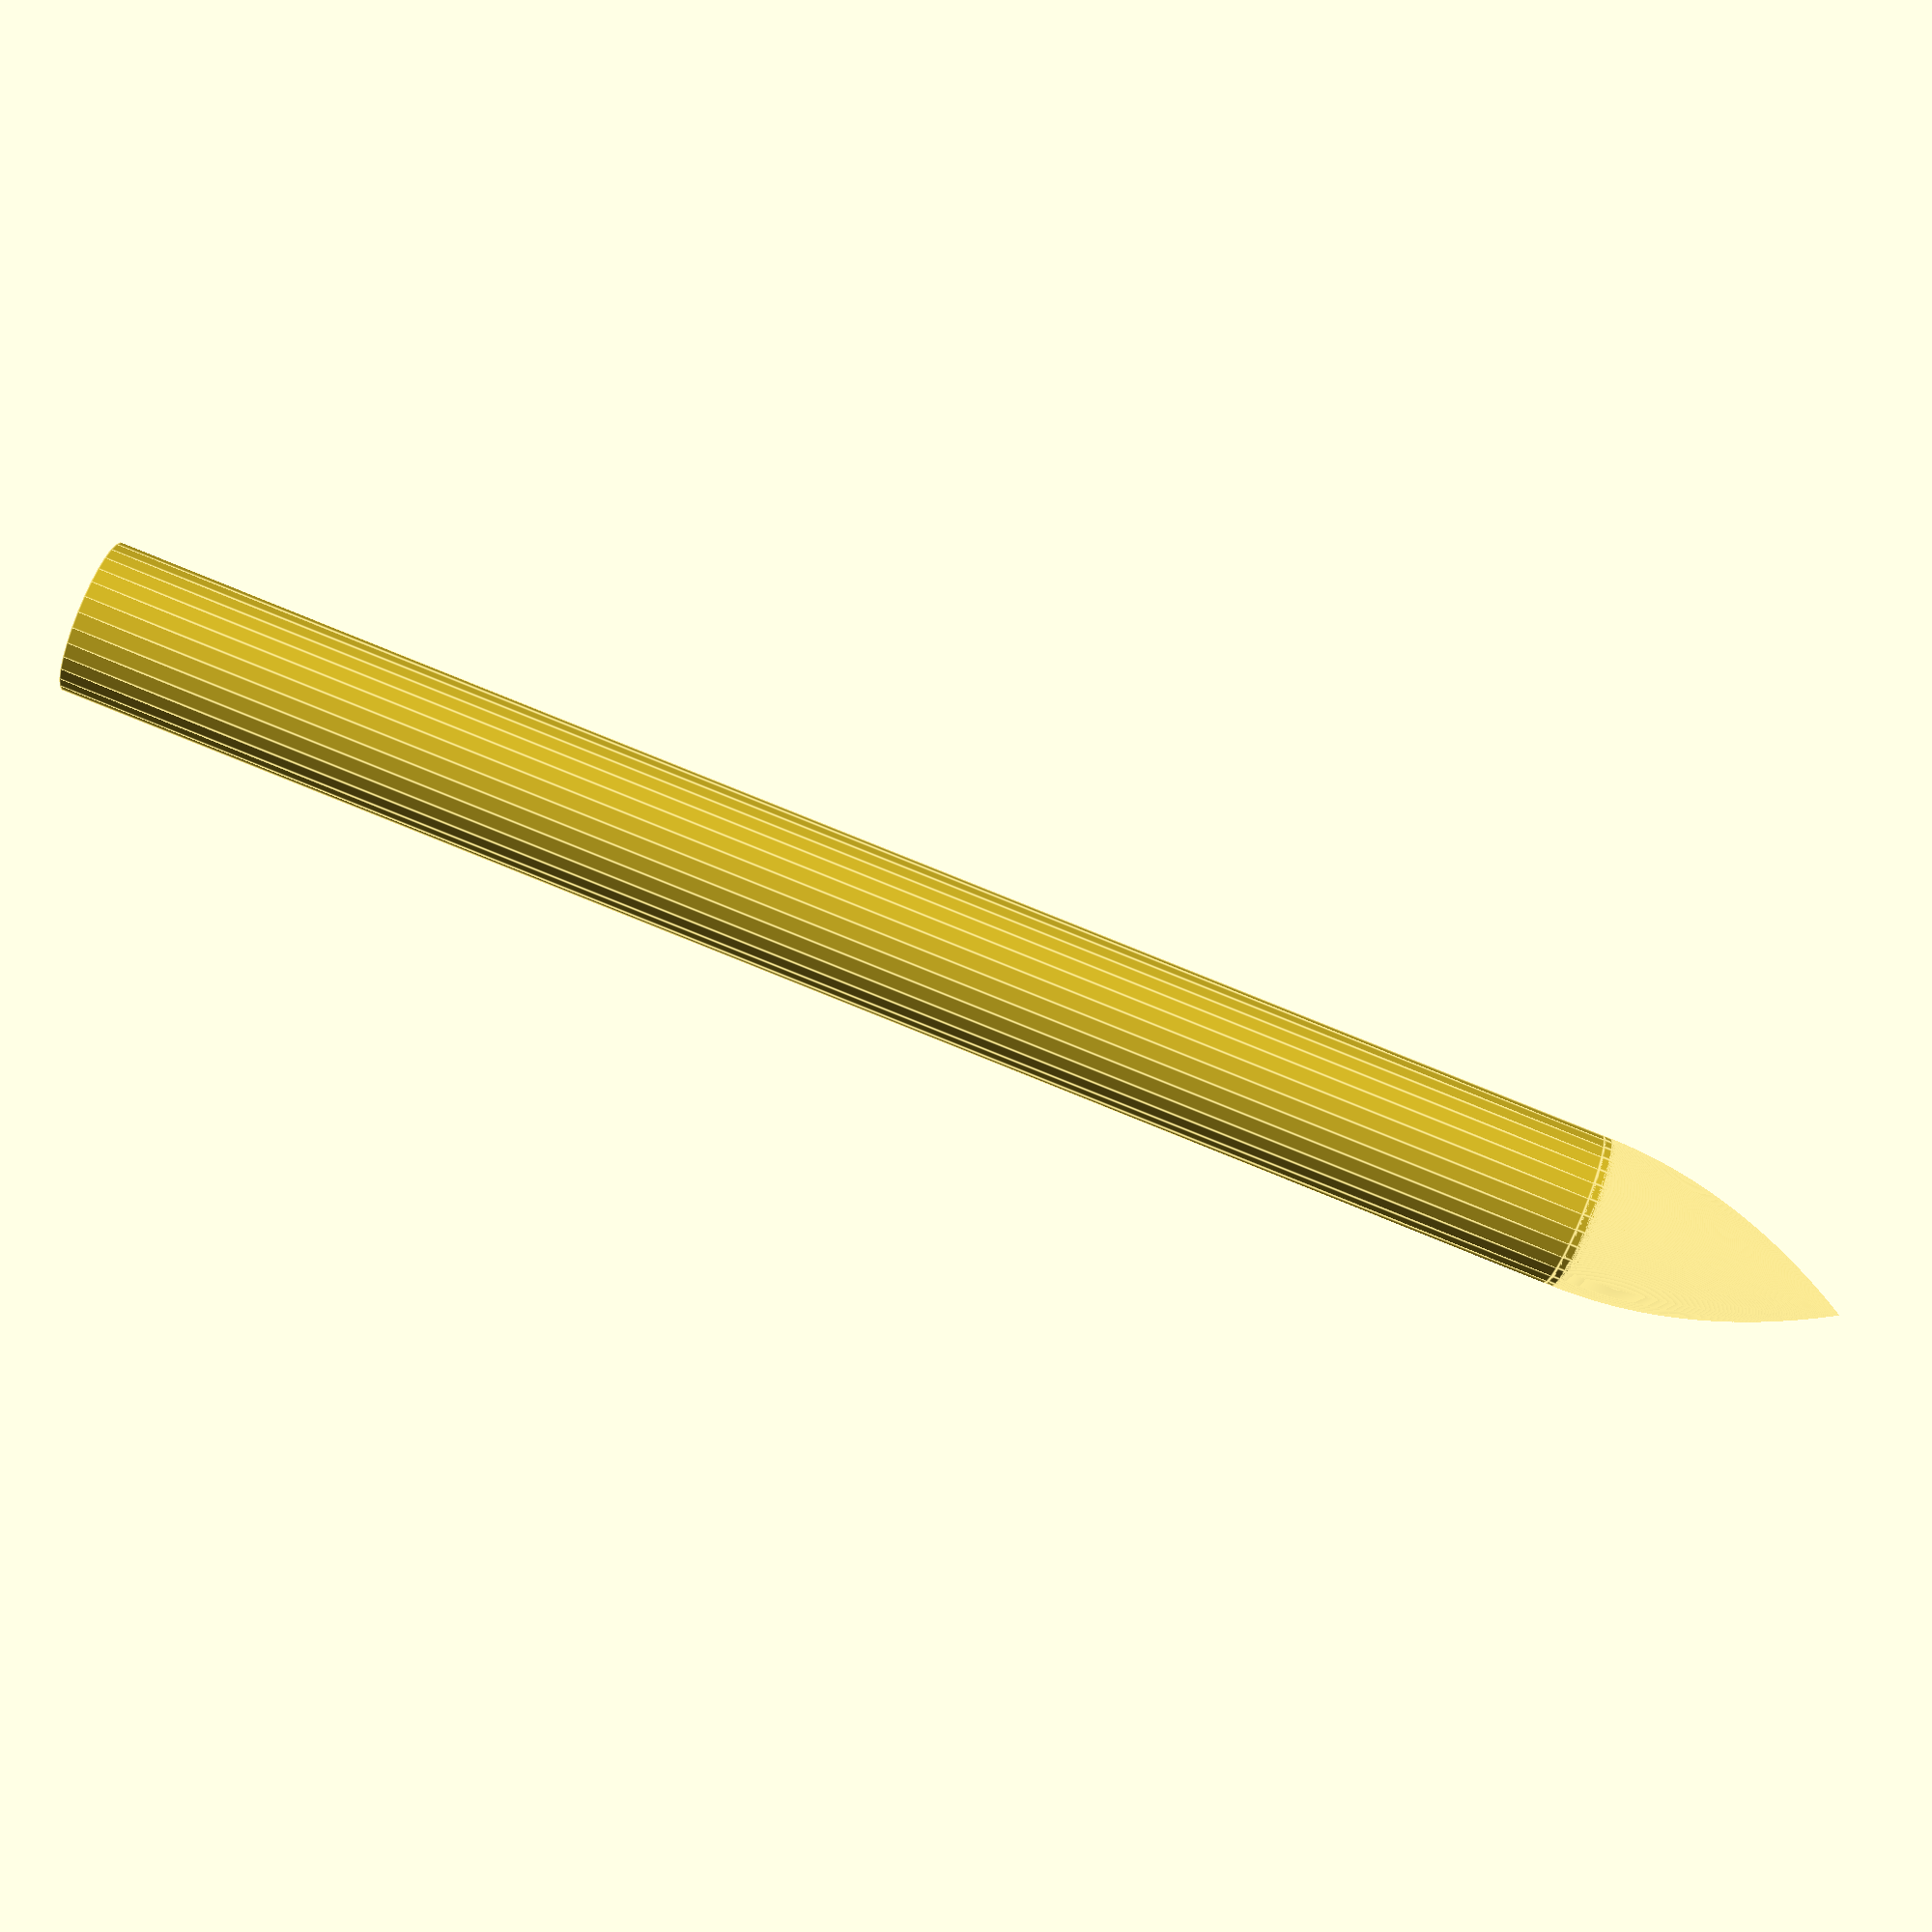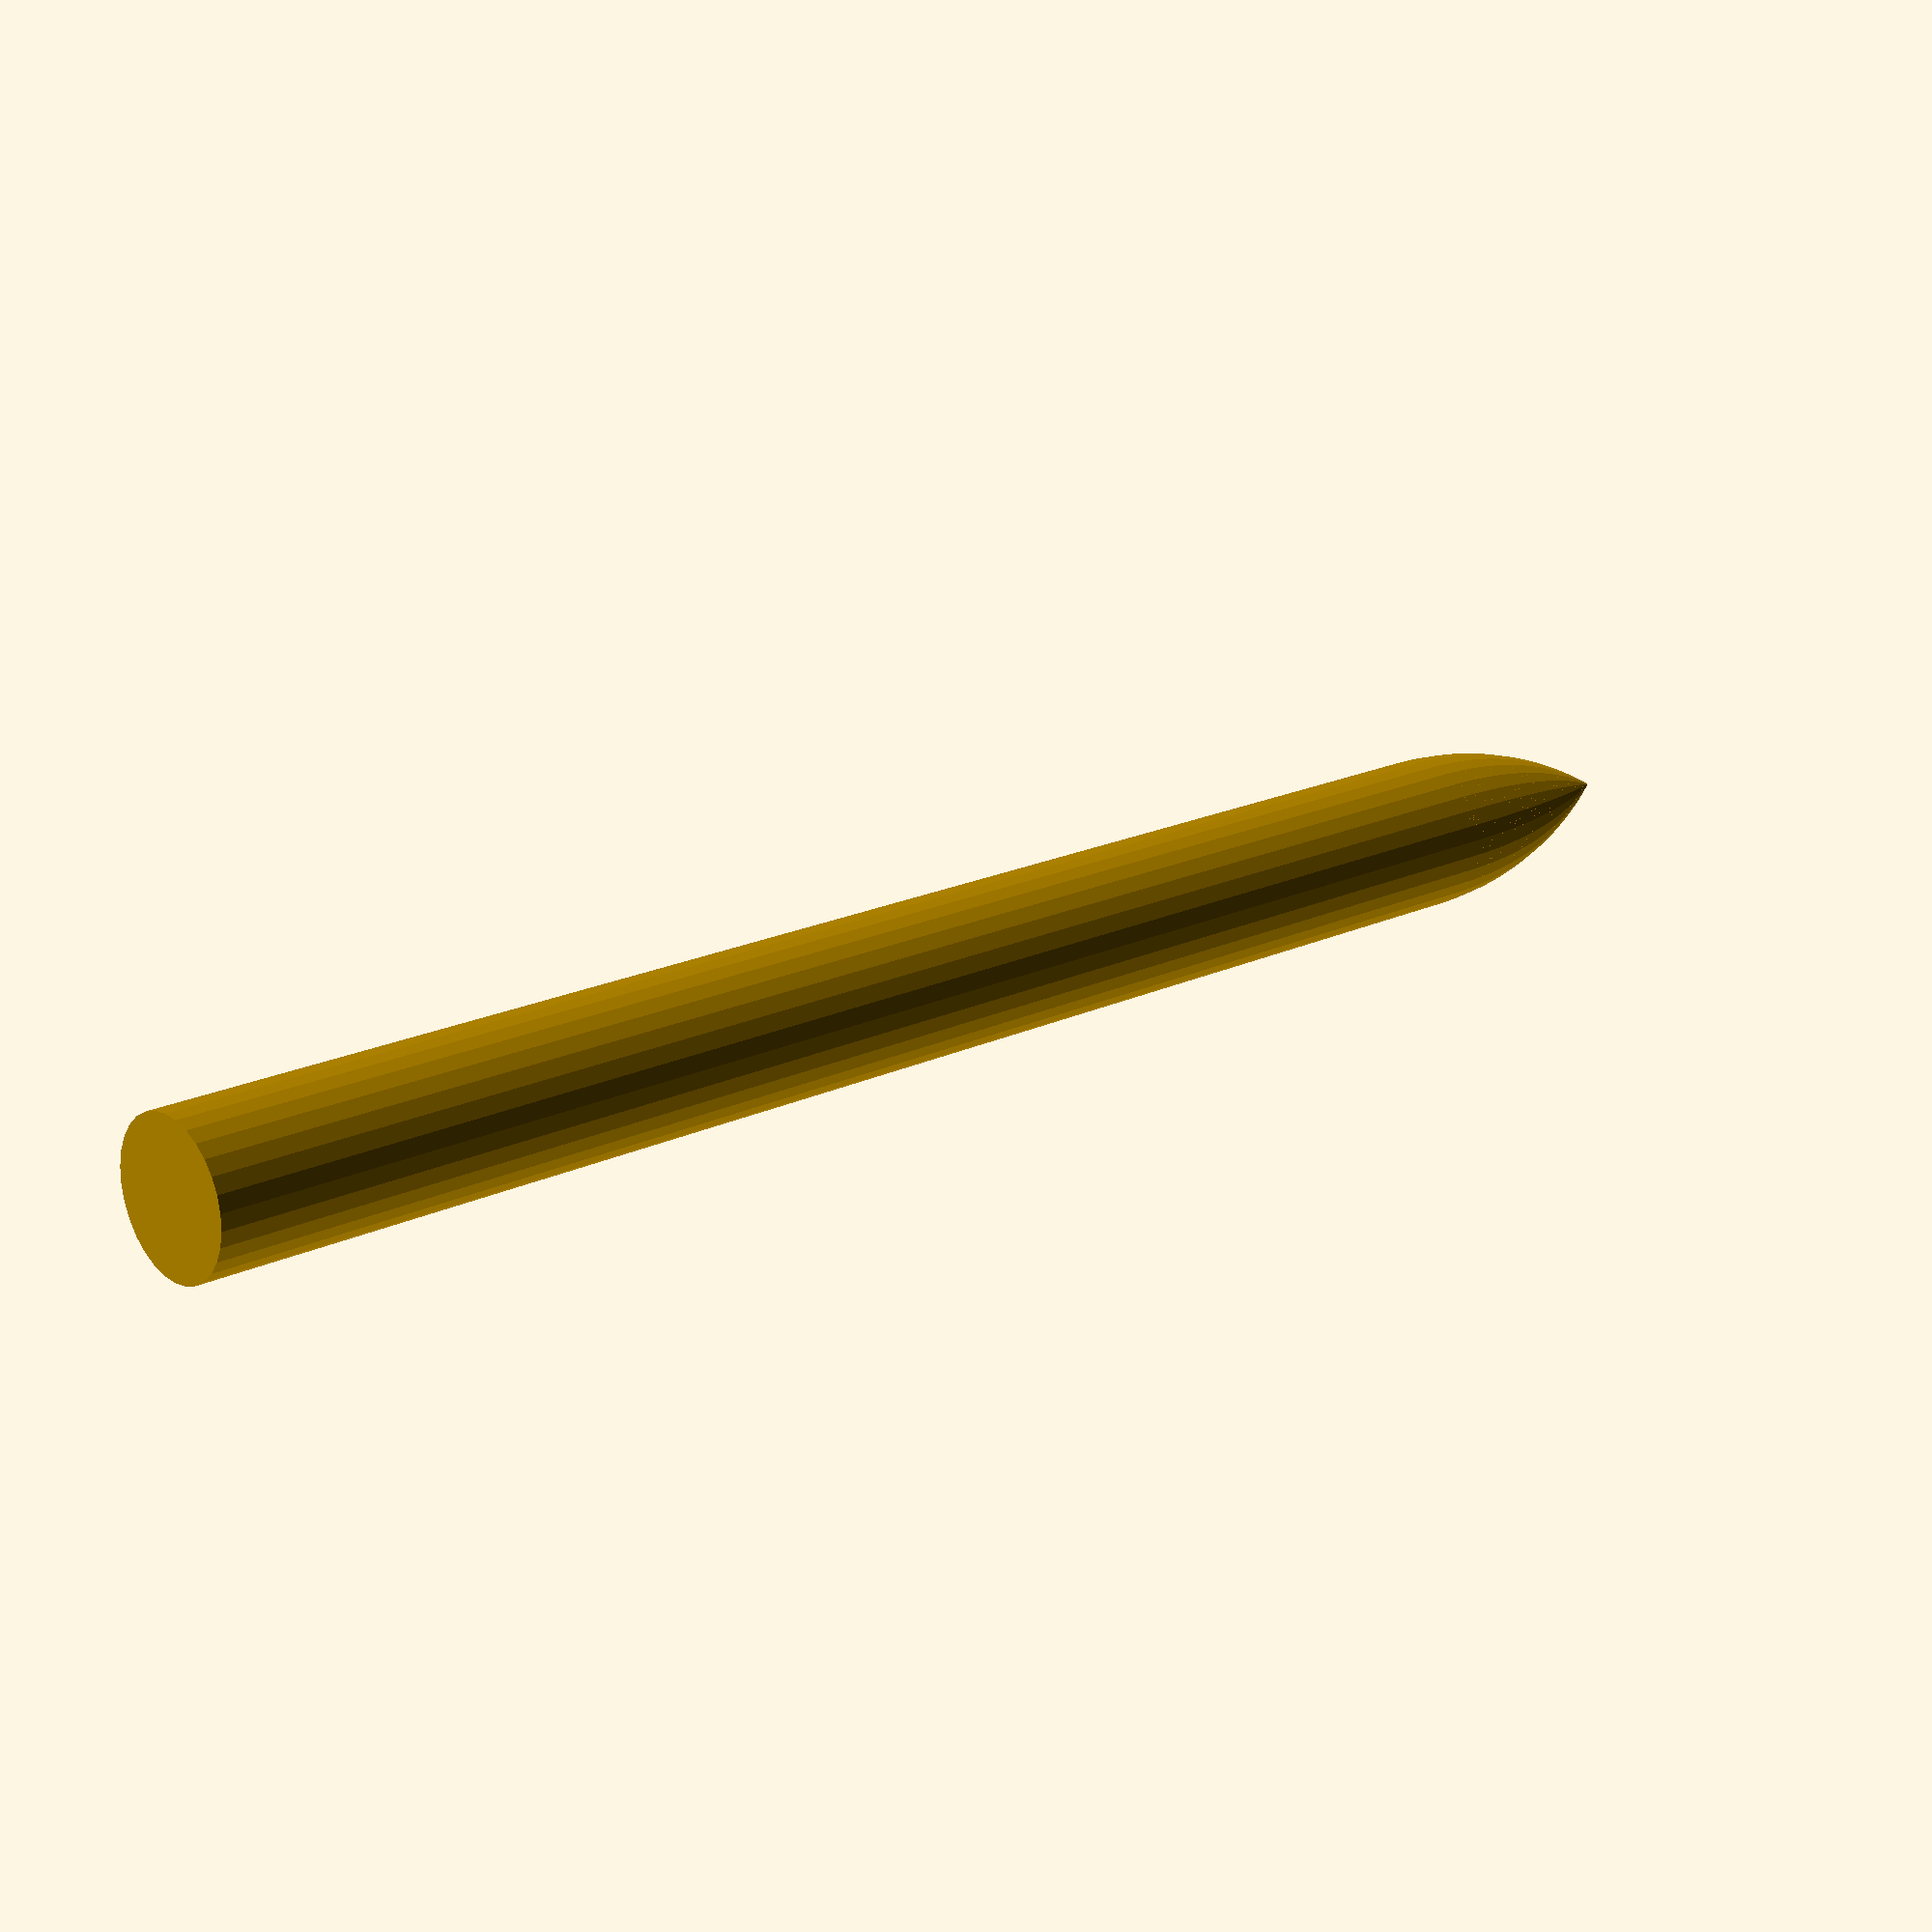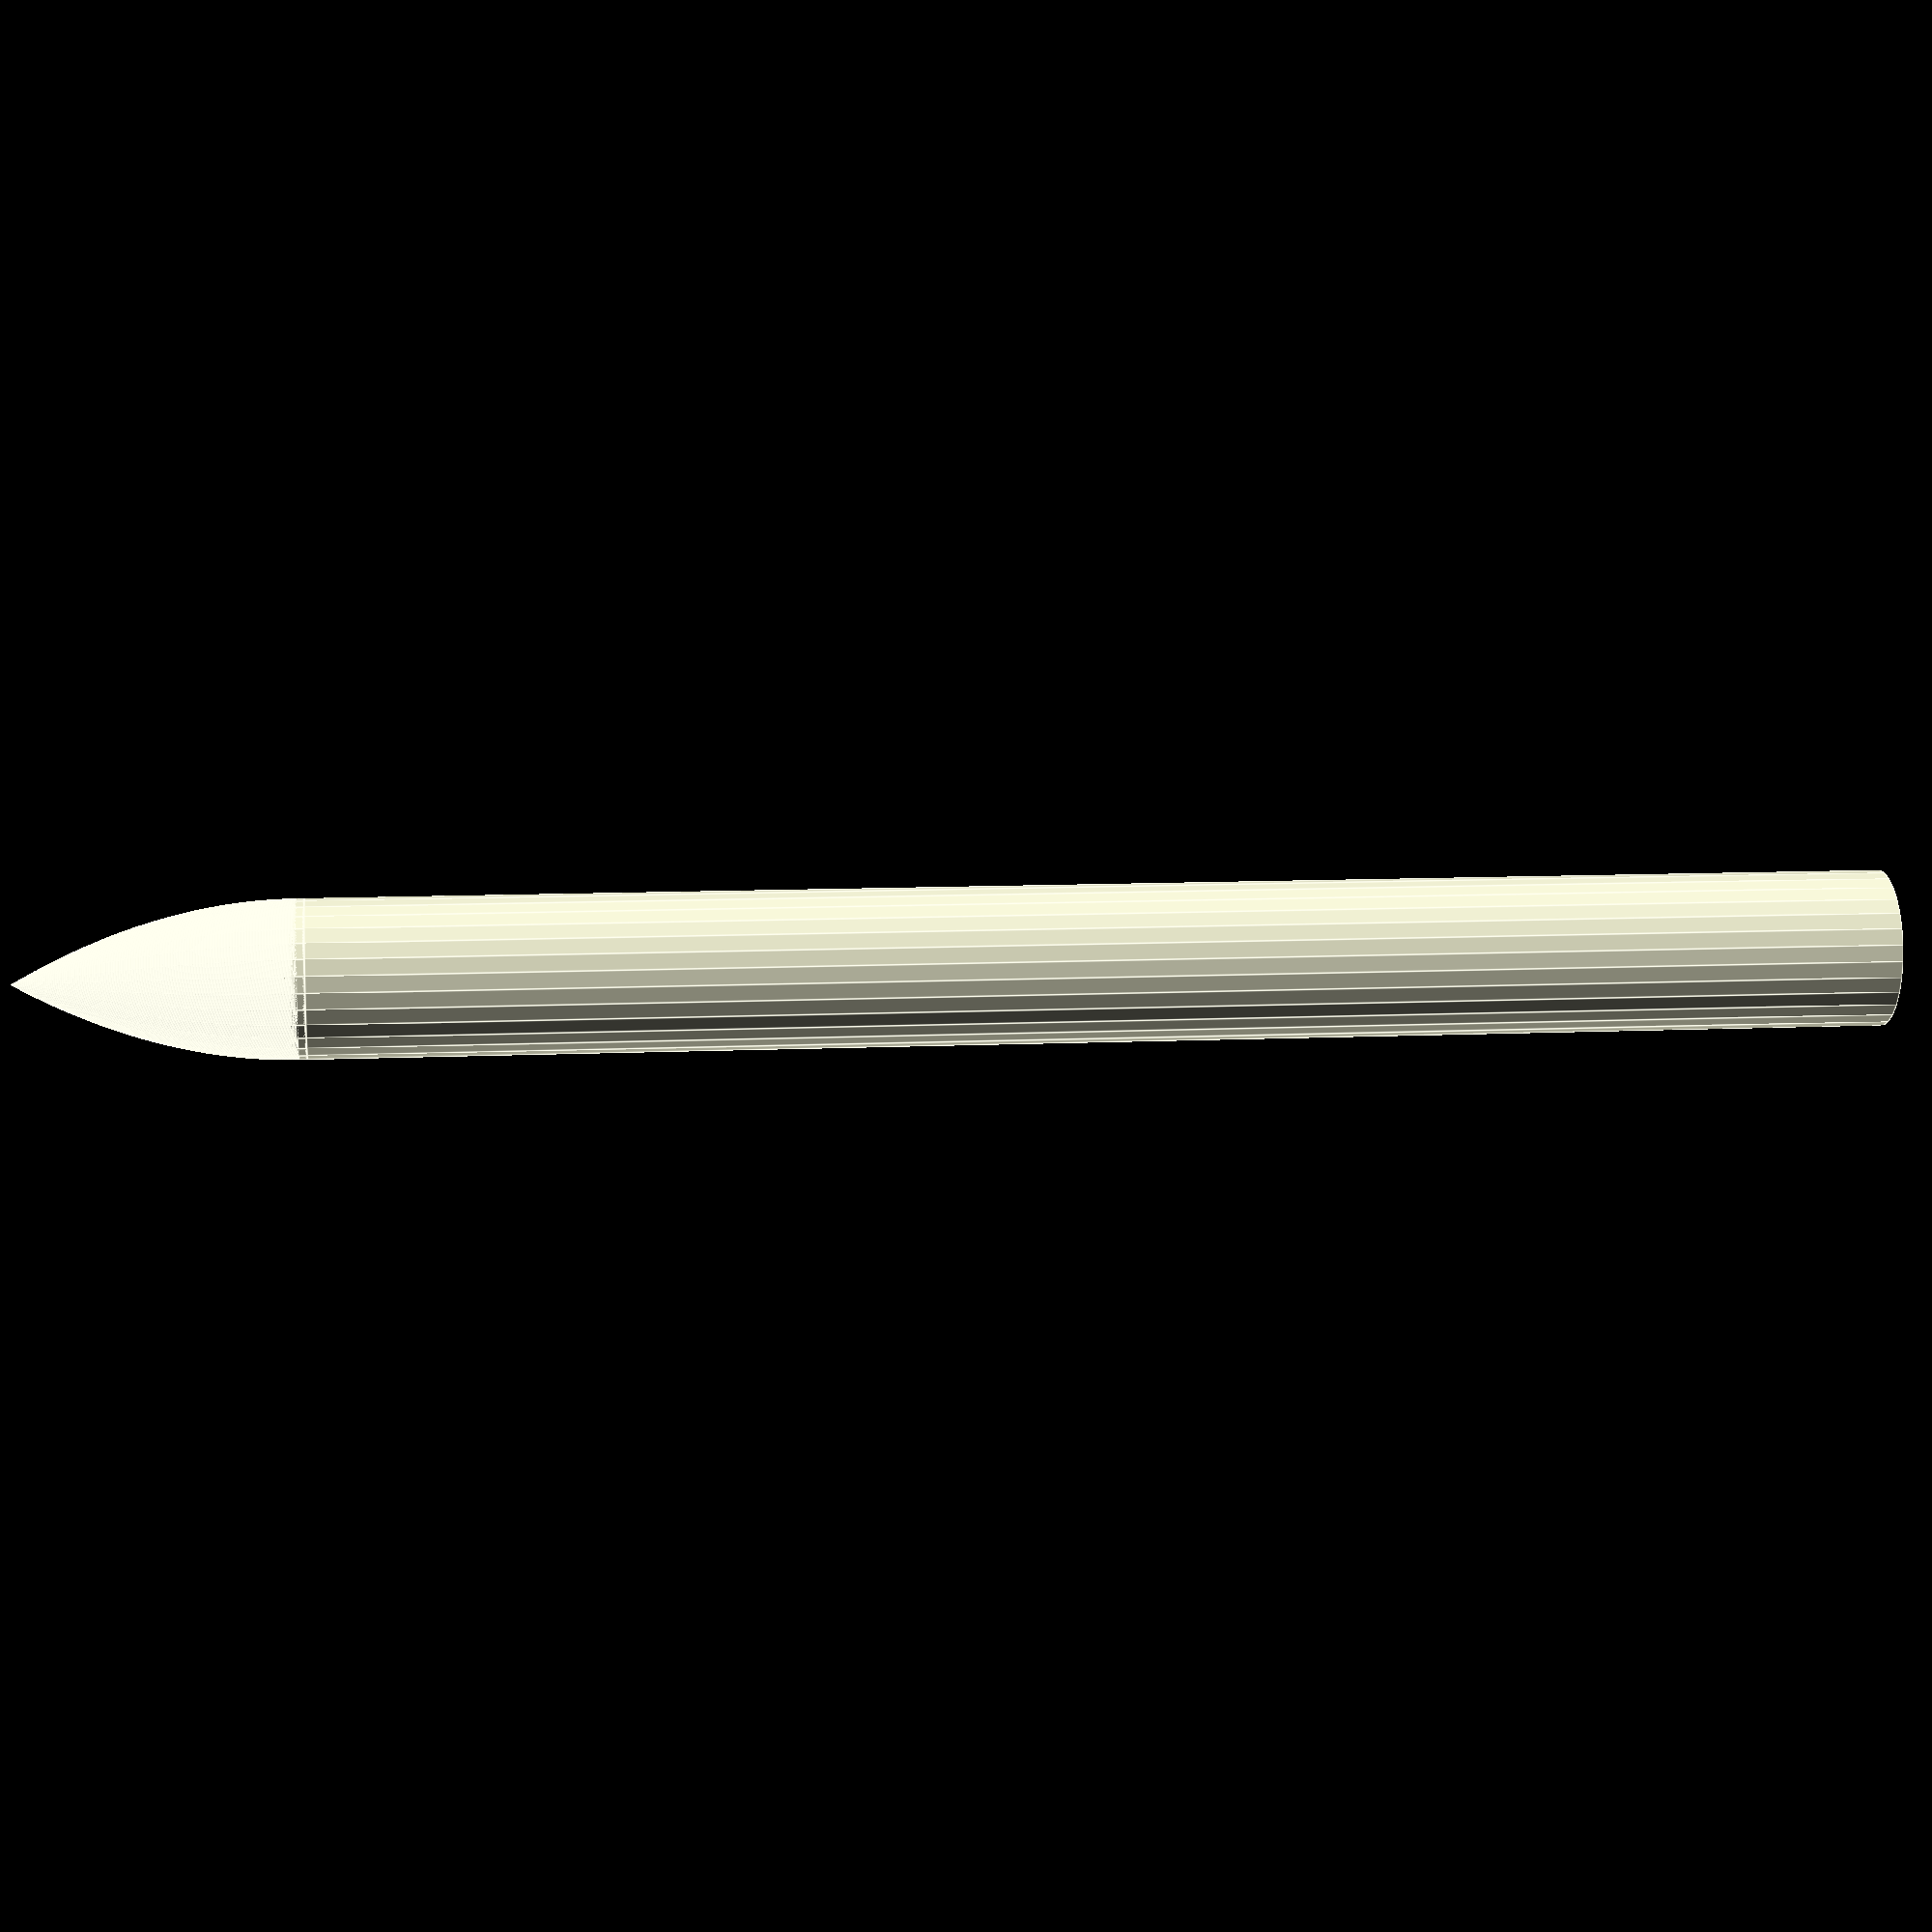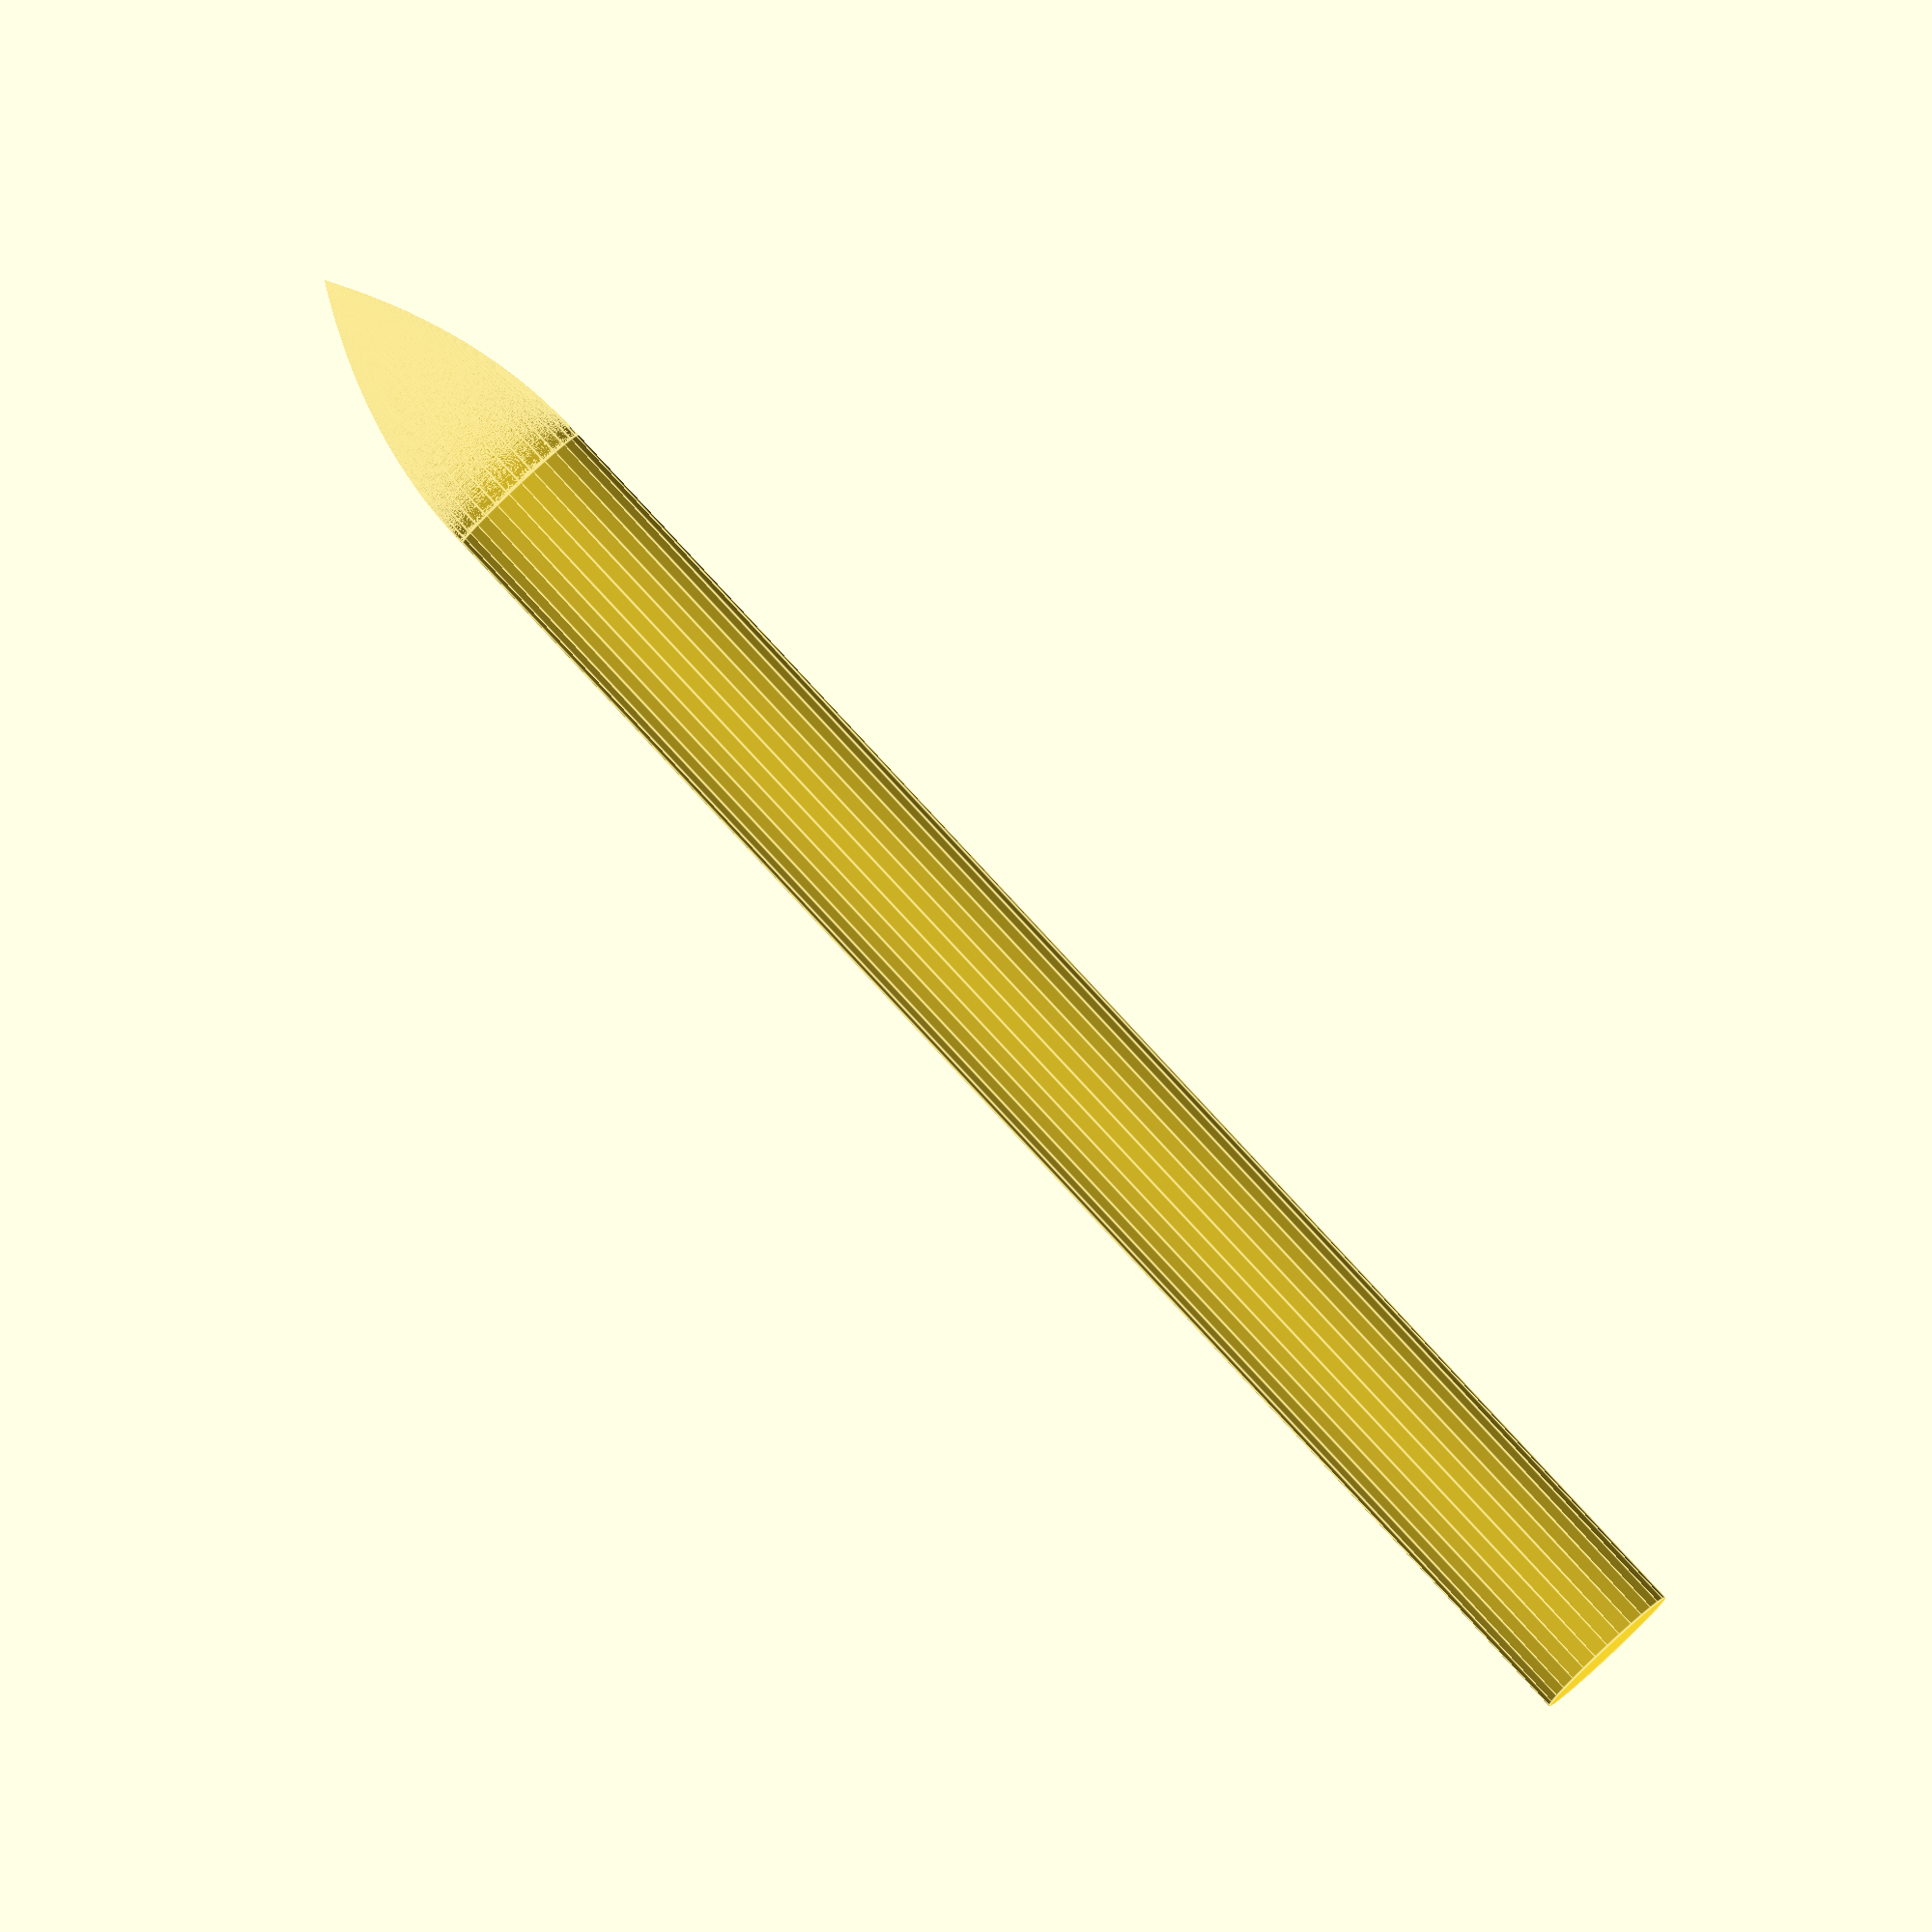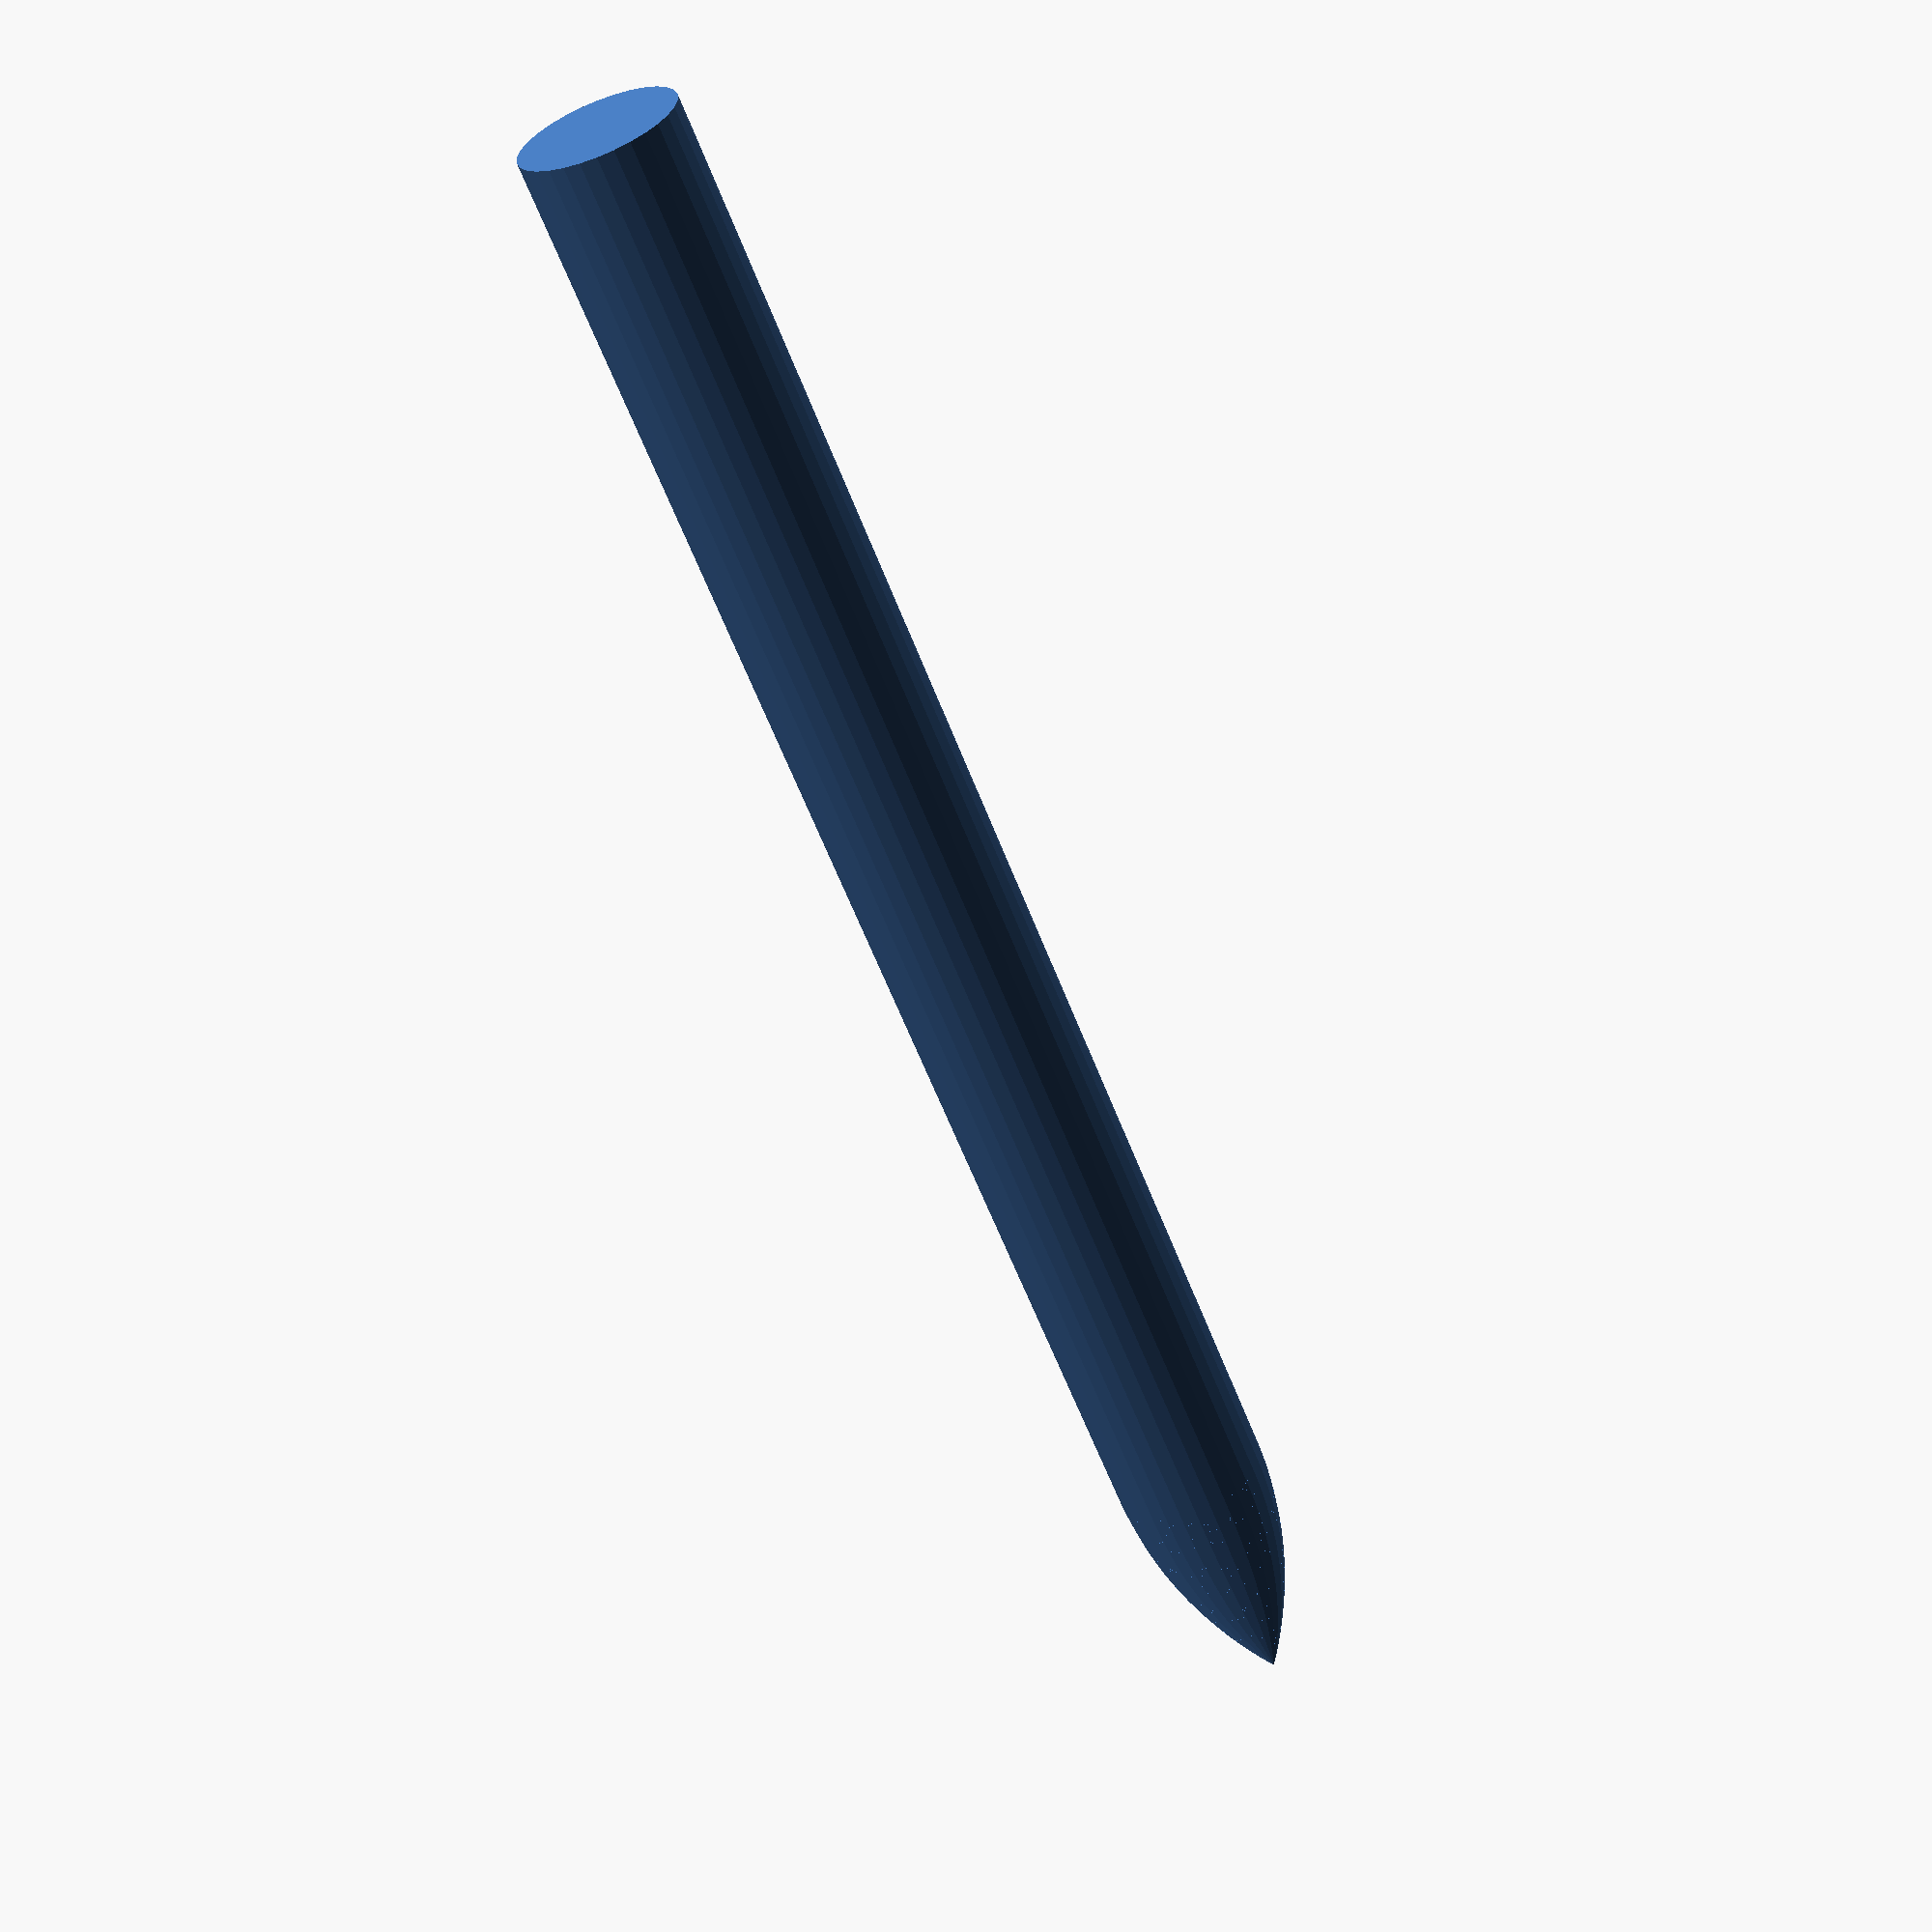
<openscad>
//corps de la fusée 
translate([300,0,0])
cylinder(h = 2000, r1 = 100, r2 = 100, center = false);
//ogive
x=350;
translate([300,0,2000]){
    for ( i = [0 : 0.01 : 10] ){
        translate([0,0,i*35]) cylinder(10,100-(i^2),100-(i^2));
}}
</openscad>
<views>
elev=89.8 azim=221.2 roll=248.2 proj=p view=edges
elev=341.1 azim=210.6 roll=227.9 proj=p view=solid
elev=170.4 azim=300.5 roll=96.8 proj=p view=edges
elev=94.5 azim=77.6 roll=43.0 proj=o view=edges
elev=60.1 azim=213.9 roll=200.9 proj=p view=solid
</views>
